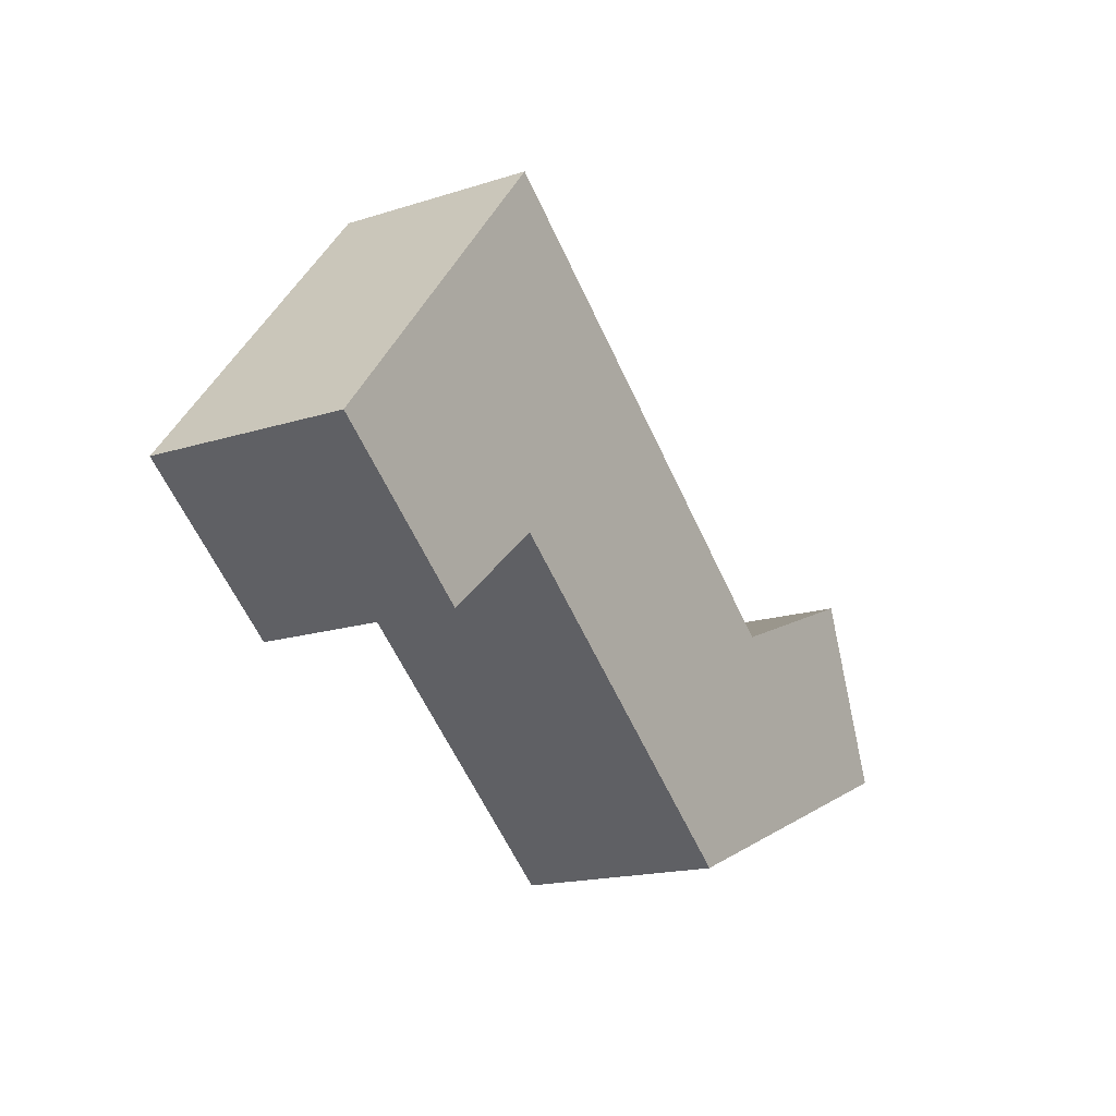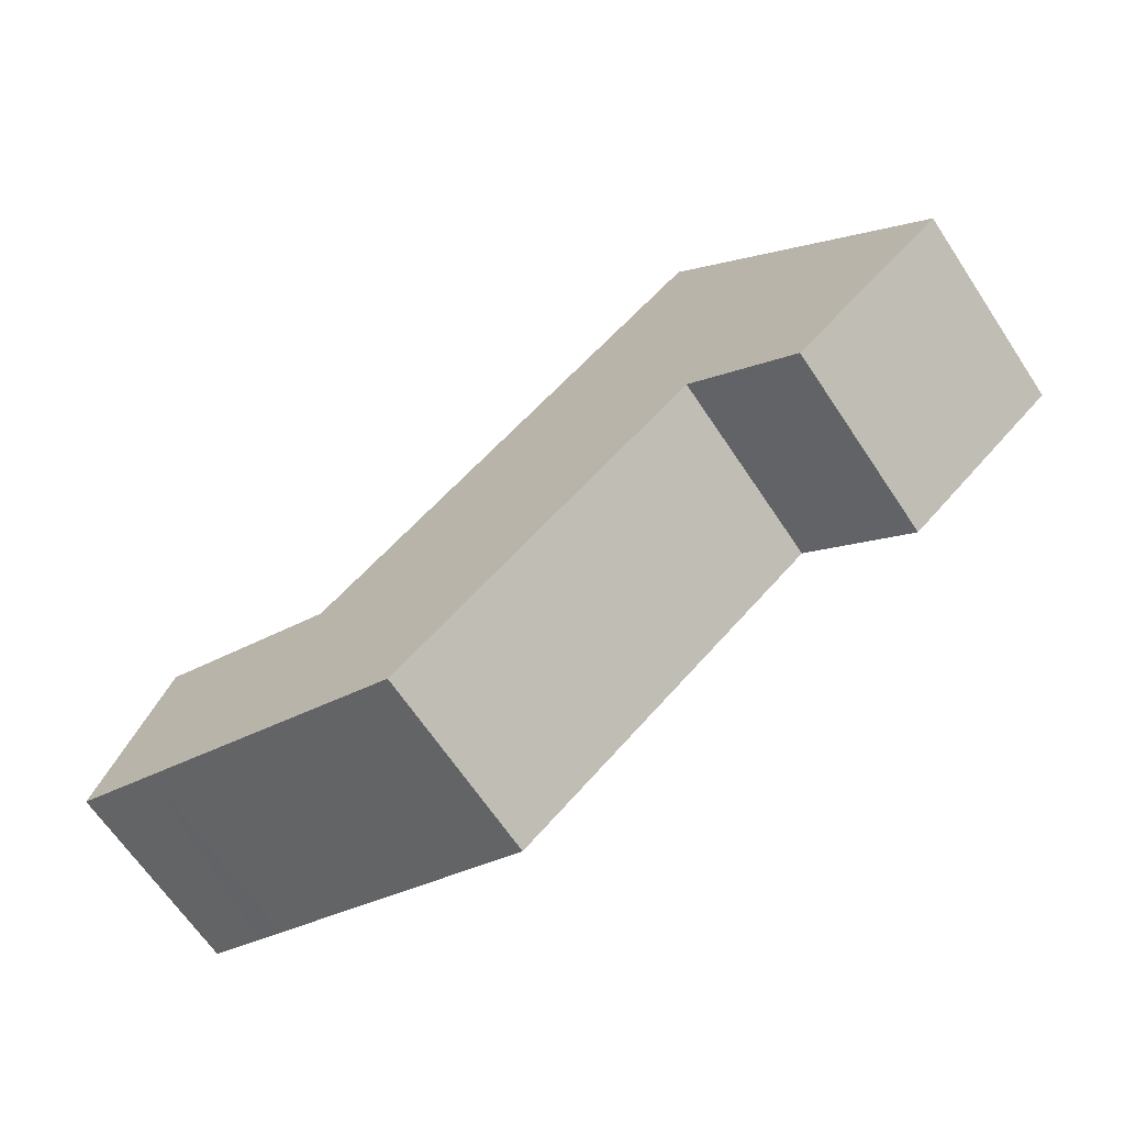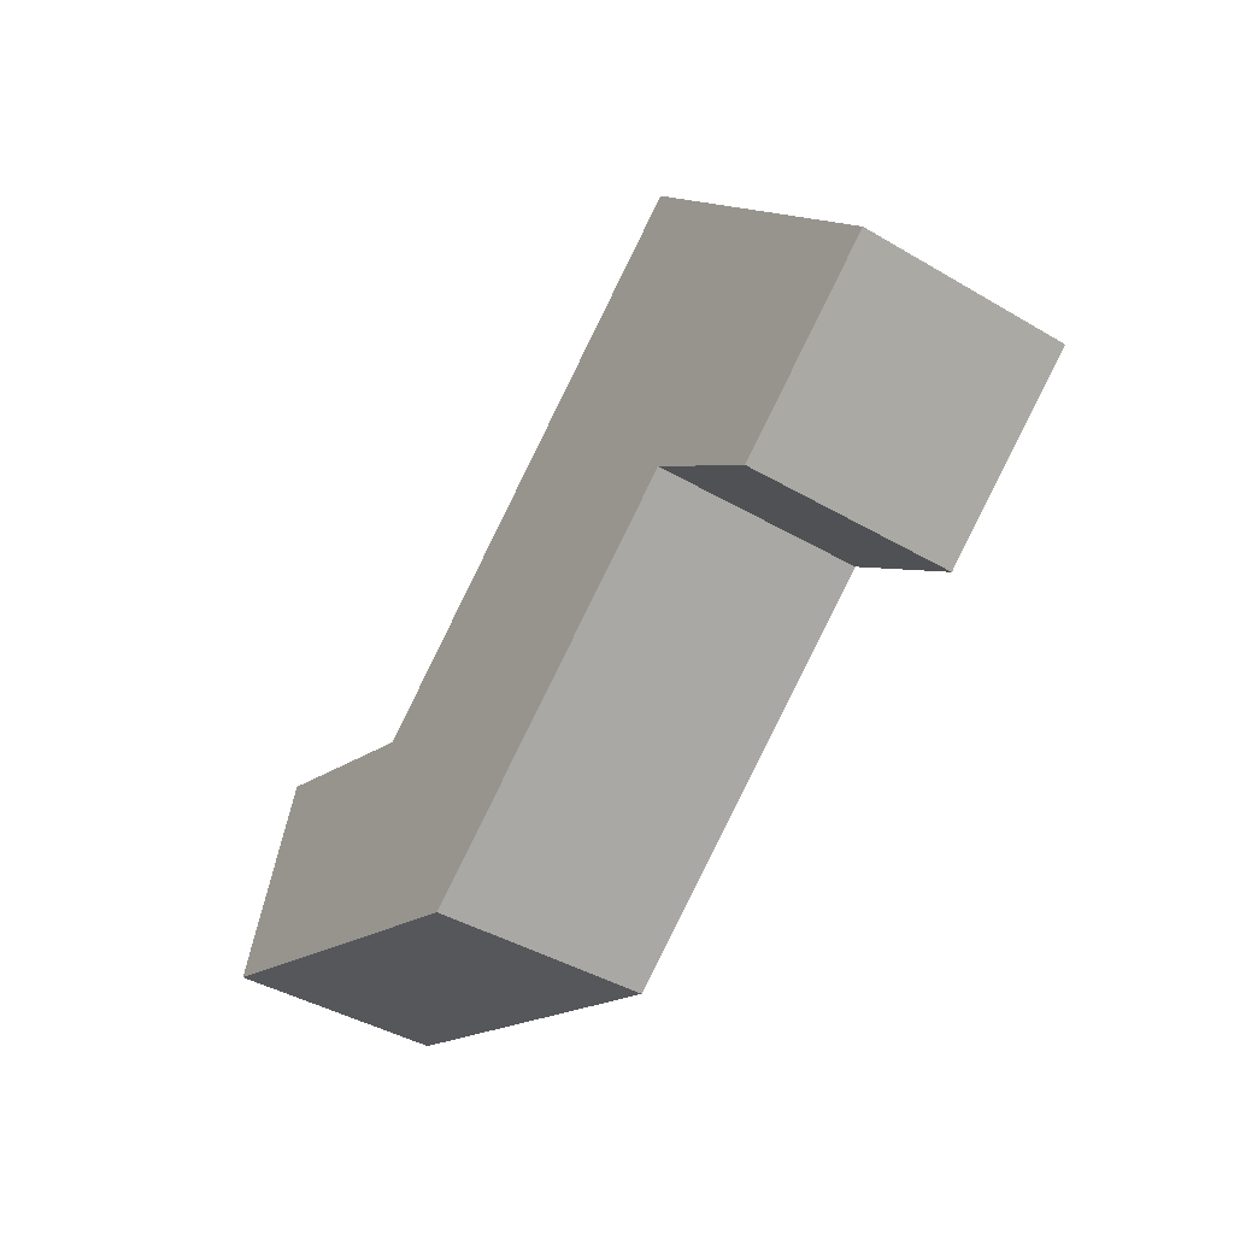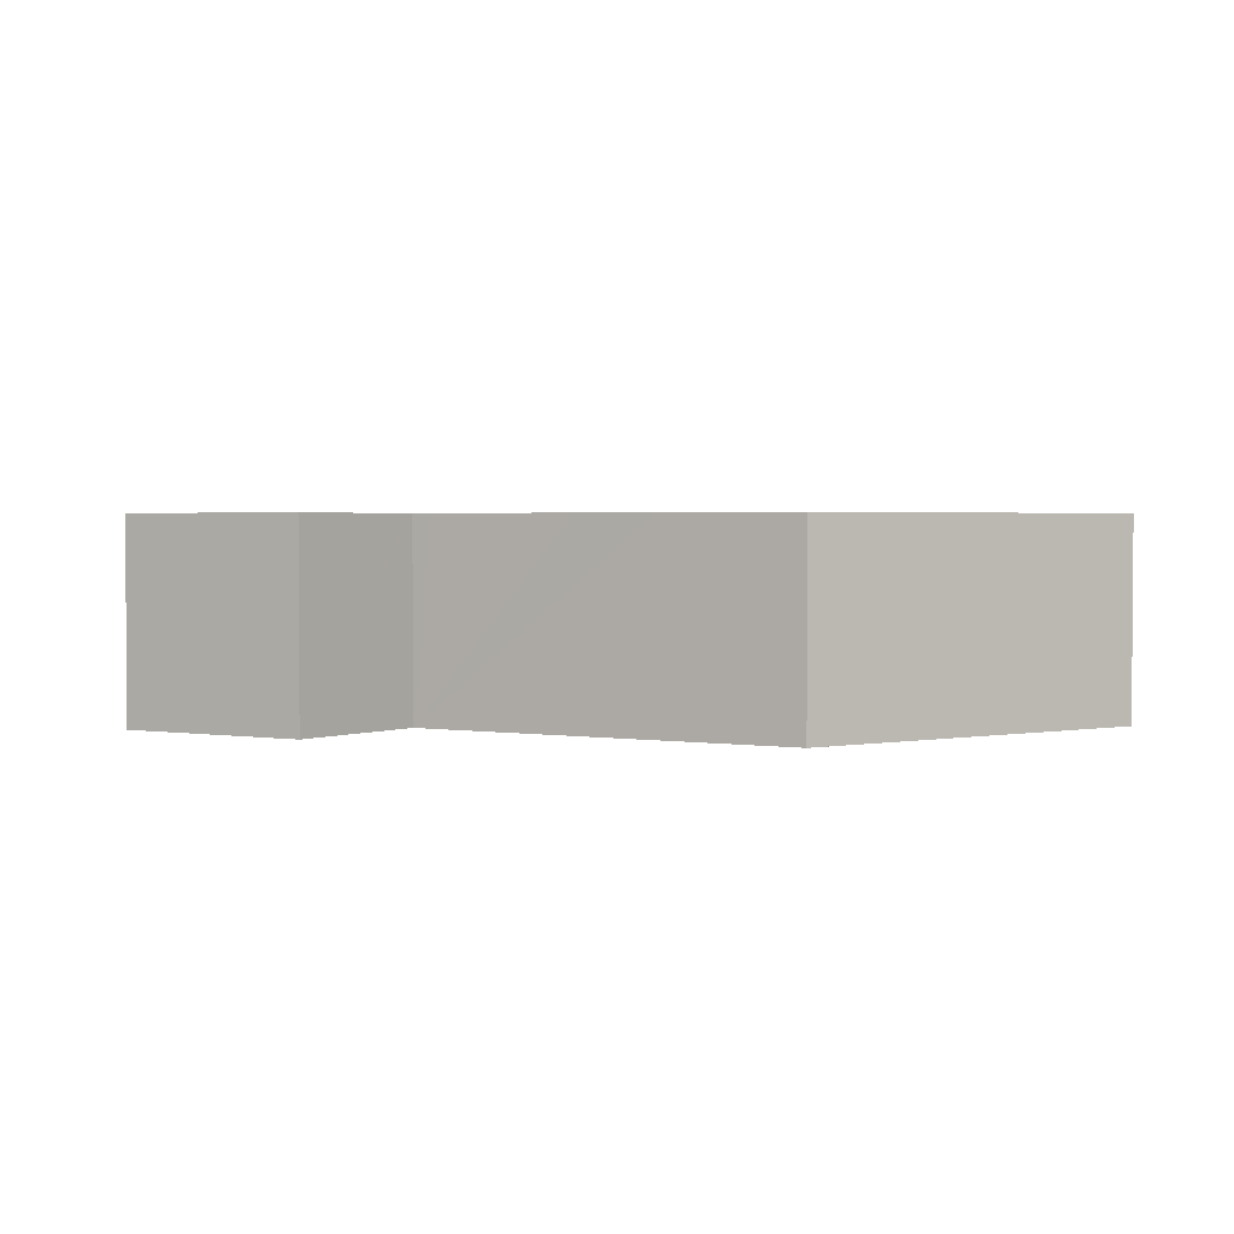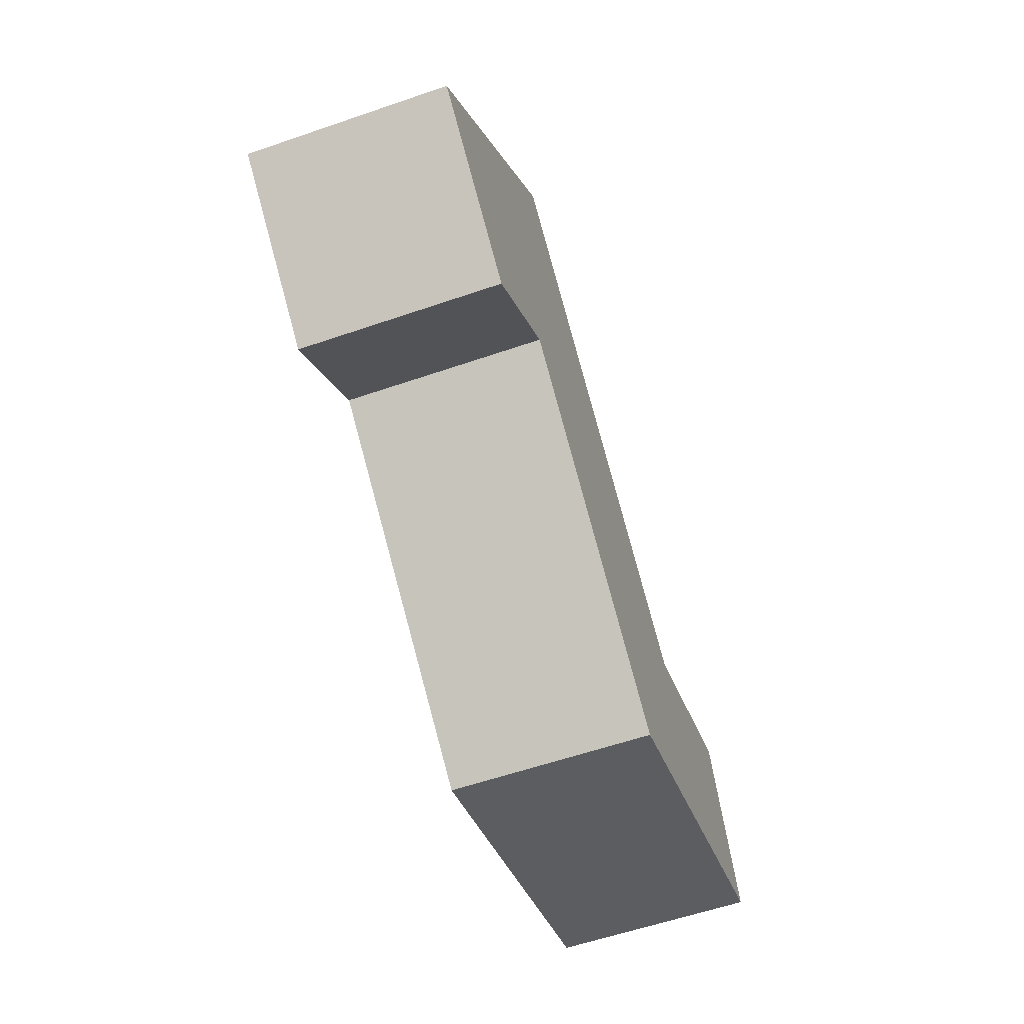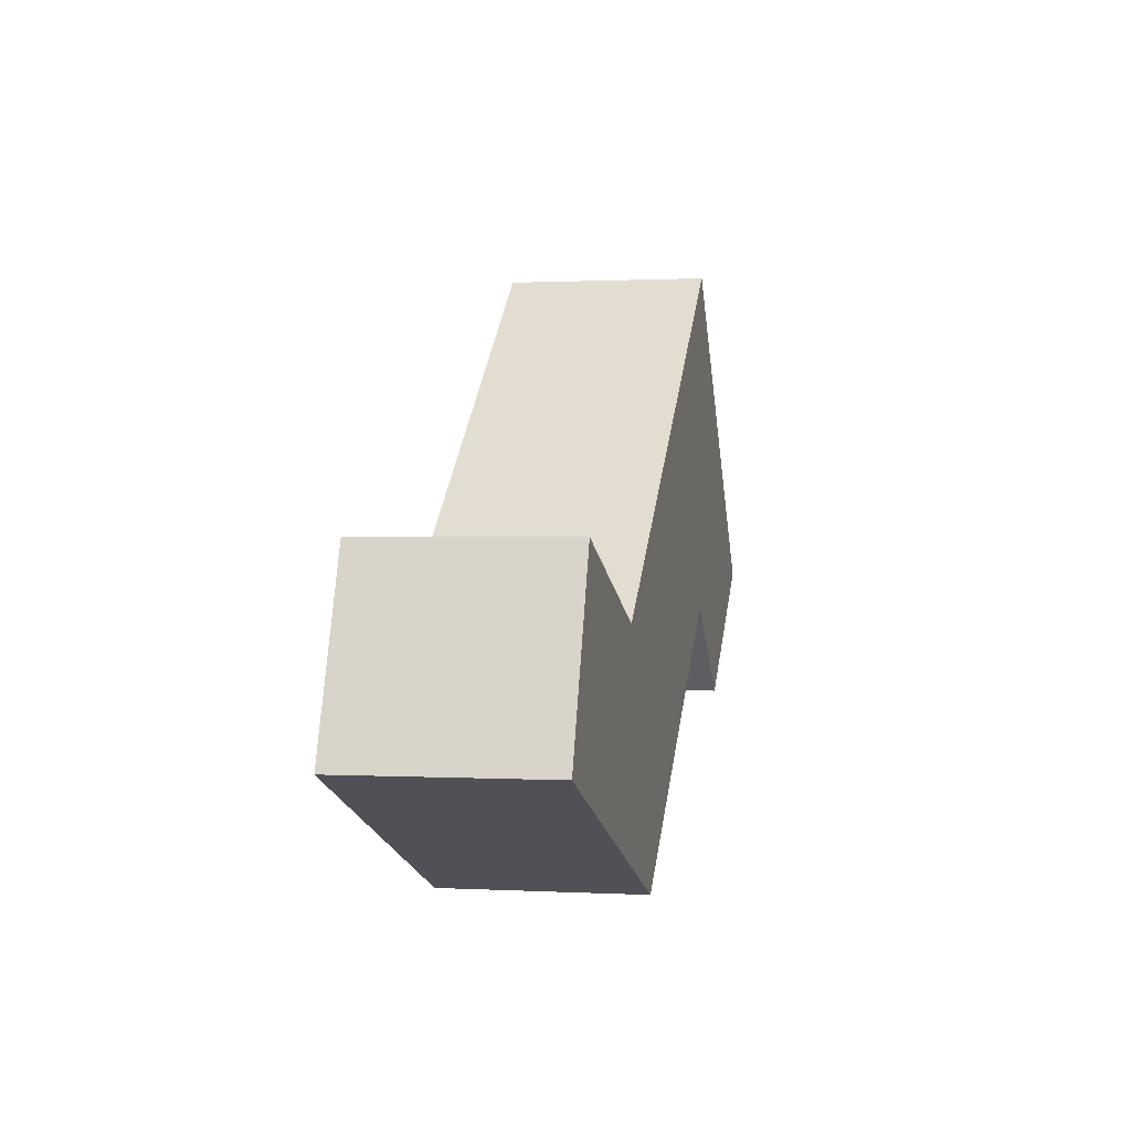
<metadata>
{"format":"obj","ext":"obj","renderer":"f3d","projection":"perspective","resolution":1024,"background":"white","views":[{"elev":-17.0,"azim":122.6,"up":"+Z"},{"elev":-66.4,"azim":33.8,"up":"+Z"},{"elev":-43.2,"azim":55.3,"up":"+Z"},{"elev":2.4,"azim":169.3,"up":"+Y"},{"elev":-58.9,"azim":109.5,"up":"+Z"},{"elev":0.8,"azim":-78.4,"up":"+Z"}]}
</metadata>
<code>
v  2.266 6.559 5.925
v  1.739 6.559 -0.69
v  0 6.559 4.016e-16
v  2.643 6.559 -1.049
v  11.64 6.559 -4.618
v  3.953 6.559 5.254
v  8.288 6.559 3.529
v  15.3 6.559 -1.684
v  8.394 6.559 3.487
v  8.476 6.559 3.554
v  15.95 6.559 9.615
v  17.42 6.559 0.008
v  21.25 6.559 3.081
v  22.16 6.559 14.65
v  21.81 6.559 3.53
v  21.88 6.559 3.471
v  25.4 6.559 0.455
v  26.45 6.559 1.308
v  30.39 6.559 4.497
v  27.51 6.559 8.042
v  0 0 0
v  2.266 -3.628e-16 5.925
v  8.288 -2.161e-16 3.529
v  8.394 -2.135e-16 3.487
v  3.953 -3.217e-16 5.254
v  8.476 -2.176e-16 3.554
v  15.95 -5.887e-16 9.615
v  22.16 -8.97e-16 14.65
v  27.51 -4.924e-16 8.042
v  30.39 -2.754e-16 4.497
v  11.64 2.828e-16 -4.618
v  2.643 6.423e-17 -1.049
v  1.739 4.225e-17 -0.69
v  25.4 -2.786e-17 0.455
v  26.45 -8.009e-17 1.308
v  21.81 -2.161e-16 3.53
v  21.25 -1.887e-16 3.081
v  17.42 -4.899e-19 0.008
v  15.3 1.031e-16 -1.684
v  21.88 -2.125e-16 3.471
g defaultobject
f 1 2 3
f 2 1 4
f 4 1 5
f 5 1 6
f 5 6 7
f 5 7 8
f 8 7 9
f 8 9 10
f 8 10 11
f 8 11 12
f 12 11 13
f 13 11 14
f 13 14 15
f 15 14 16
f 16 14 17
f 17 14 18
f 18 14 19
f 19 14 20
f 21 1 3
f 1 21 22
f 22 6 1
f 6 22 7
f 7 22 9
f 9 22 23
f 9 23 24
f 23 22 25
f 24 10 9
f 10 24 11
f 11 24 26
f 11 26 27
f 11 27 14
f 14 27 28
f 28 20 14
f 20 28 29
f 20 29 19
f 19 29 30
f 31 4 5
f 4 31 32
f 4 32 2
f 2 32 3
f 3 32 21
f 21 32 33
f 30 18 19
f 18 30 17
f 17 30 34
f 34 30 35
f 36 13 15
f 13 36 12
f 12 36 8
f 8 36 37
f 8 37 5
f 5 37 38
f 5 38 39
f 5 39 31
f 34 16 17
f 16 34 15
f 15 34 36
f 36 34 40
f 29 35 30
f 35 29 28
f 35 28 34
f 34 28 40
f 40 28 27
f 40 27 36
f 36 27 37
f 37 27 38
f 38 27 39
f 39 27 26
f 39 26 31
f 31 26 24
f 31 24 32
f 32 24 23
f 32 23 25
f 32 25 22
f 32 22 33
f 33 22 21

</code>
